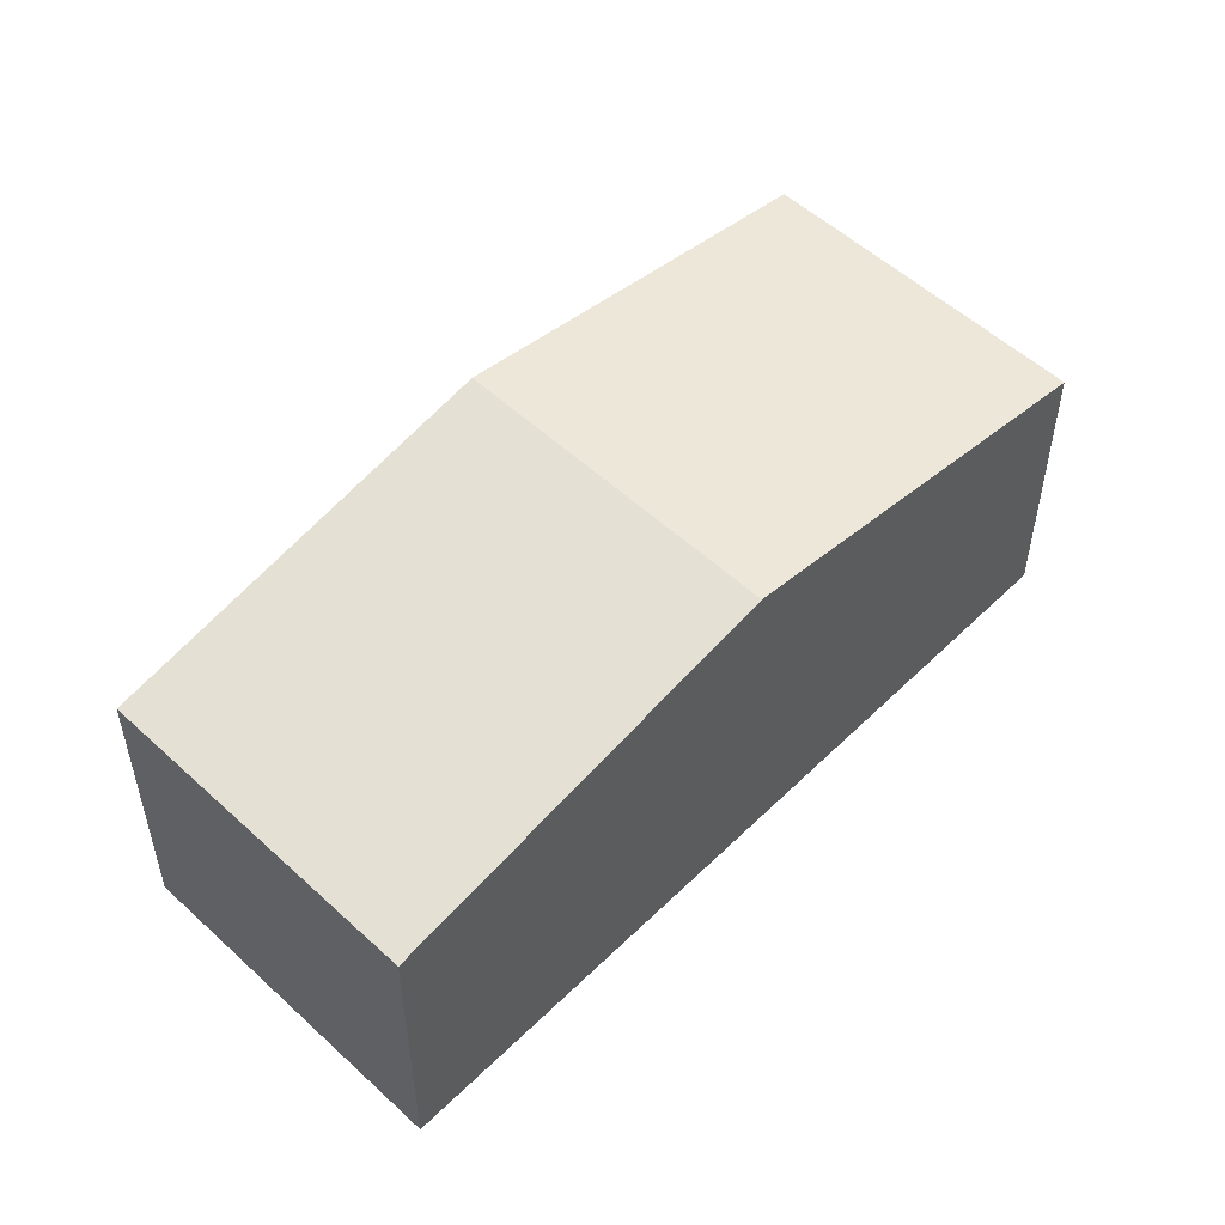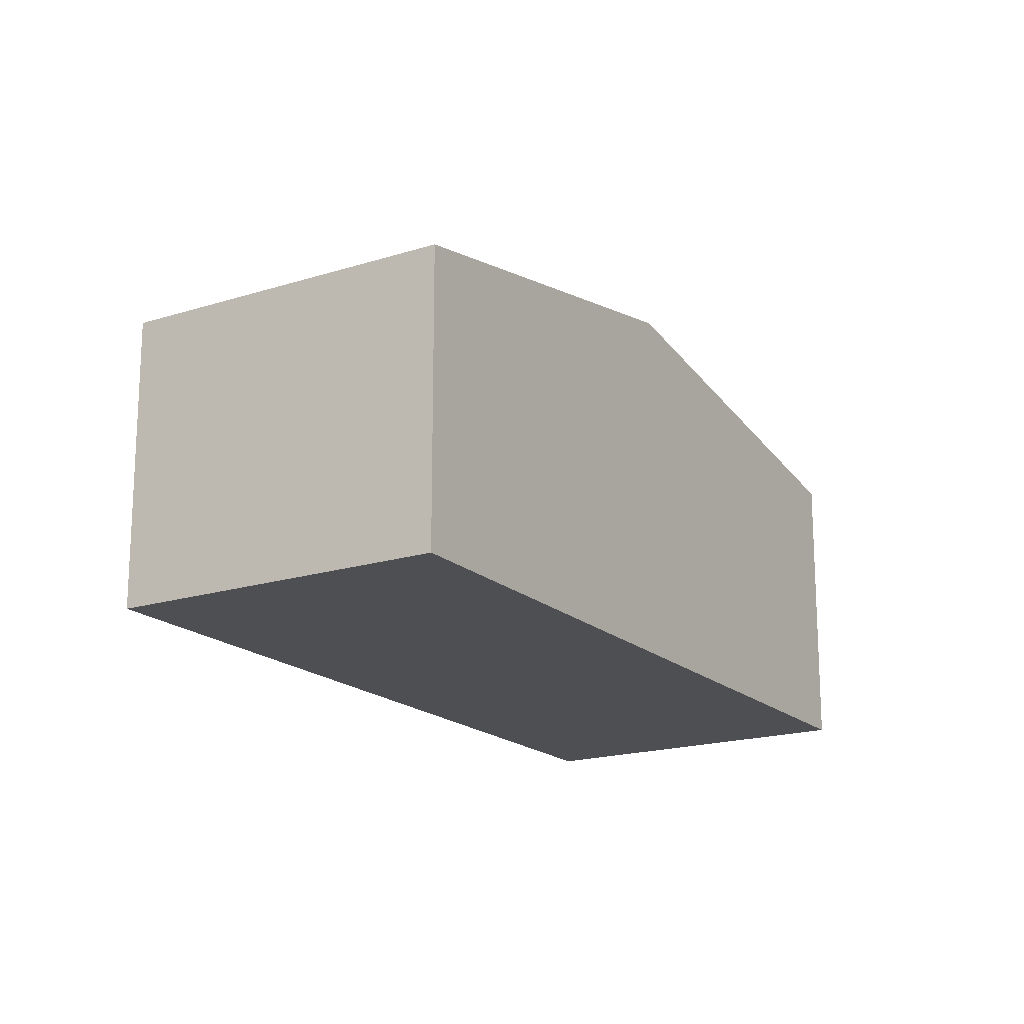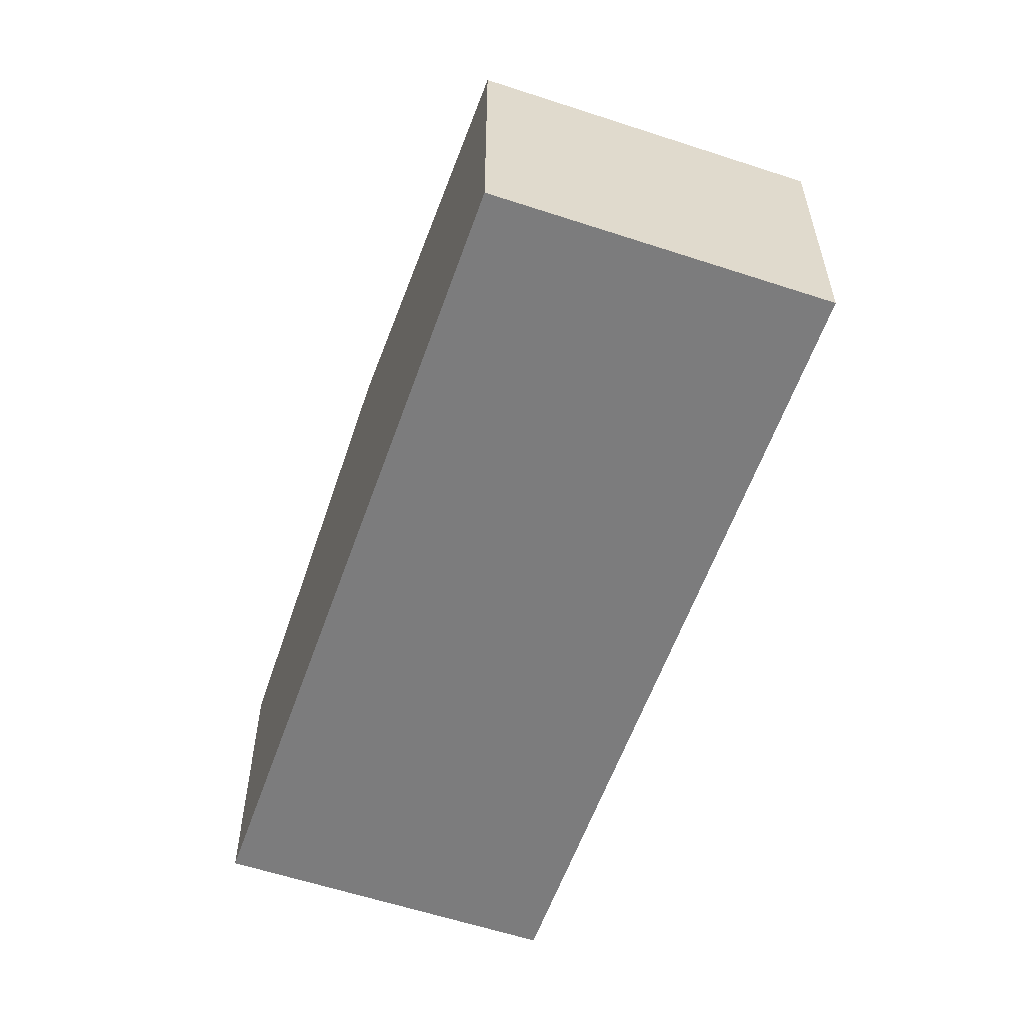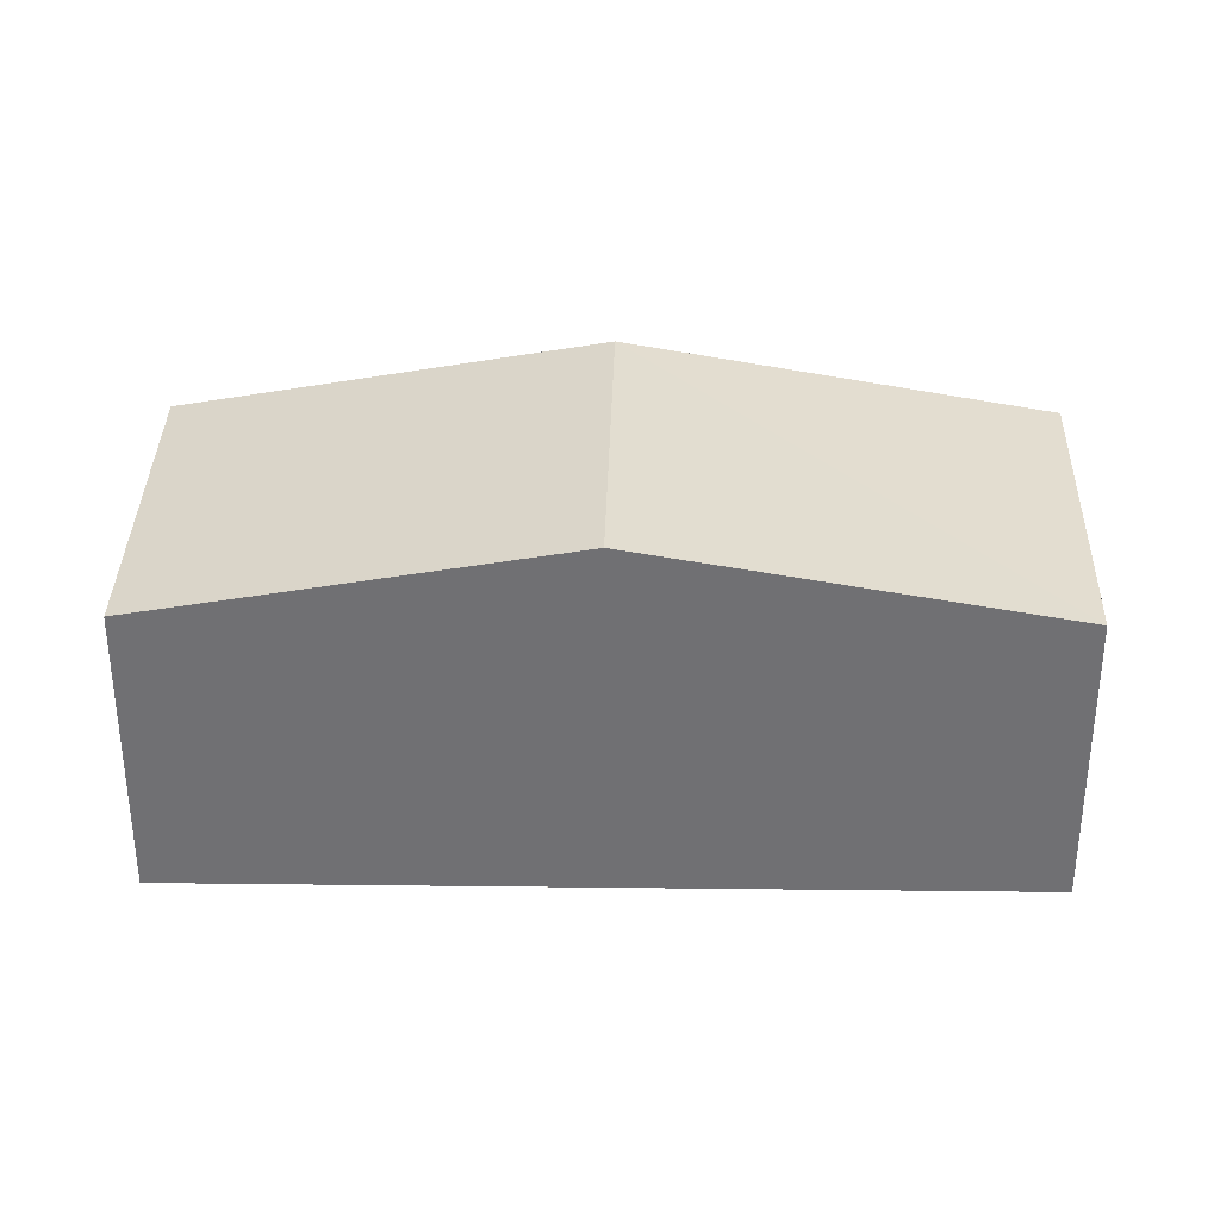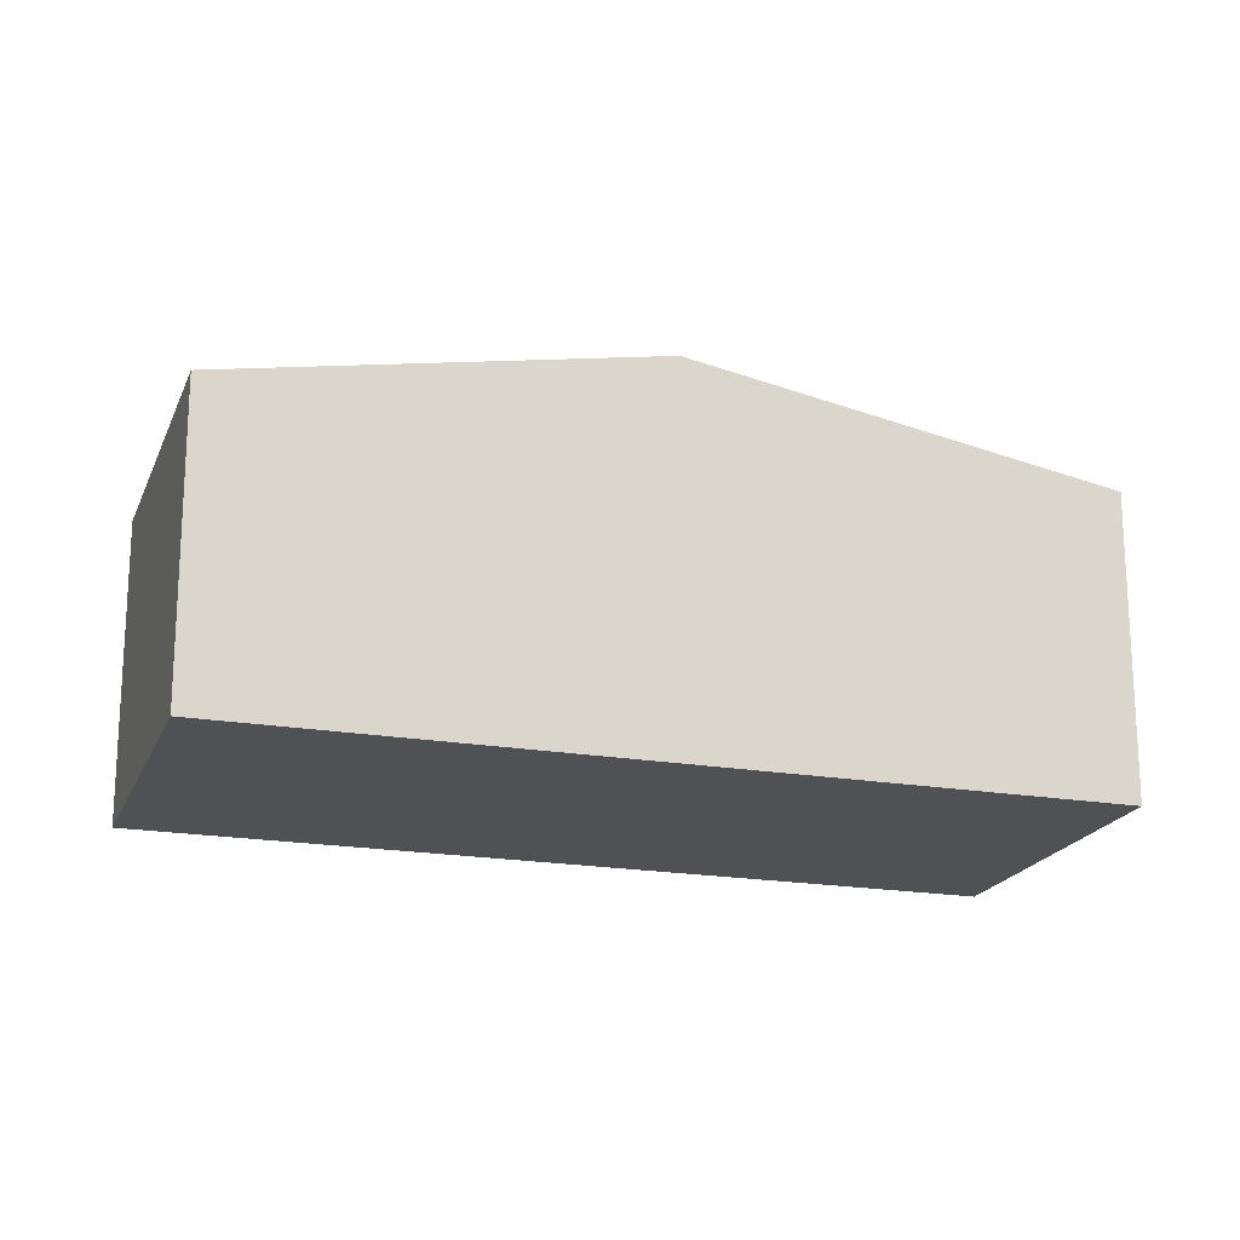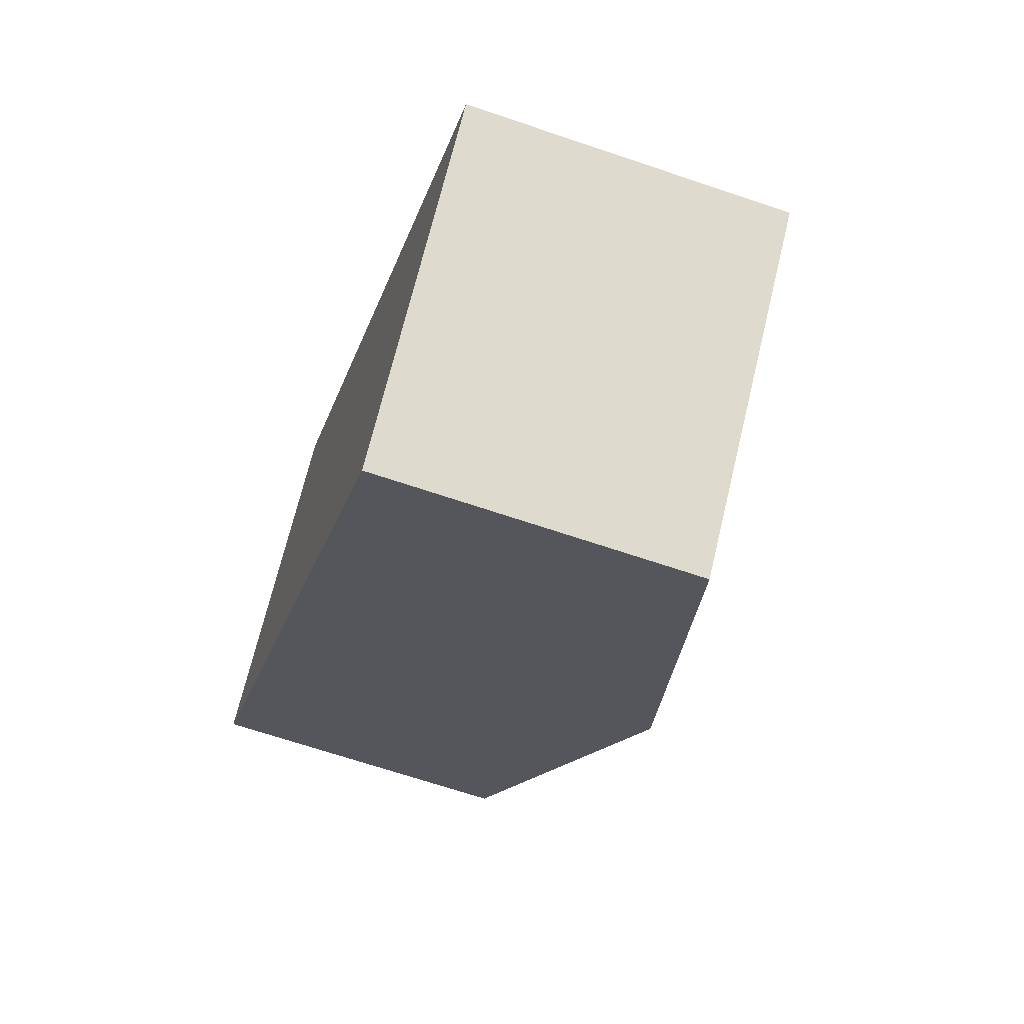
<metadata>
{"format":"obj","ext":"obj","renderer":"f3d","projection":"perspective","resolution":1024,"background":"white","views":[{"elev":53.7,"azim":179.6,"up":"+Y"},{"elev":-18.0,"azim":-13.0,"up":"+Y"},{"elev":-58.8,"azim":116.3,"up":"+Y"},{"elev":34.9,"azim":46.6,"up":"+Y"},{"elev":-19.5,"azim":27.7,"up":"+Y"},{"elev":-66.4,"azim":71.1,"up":"+Z"}]}
</metadata>
<code>
v  5.262 6.58 -5.399
v  14.92 5.258 -6.391
v  10.52 5.258 -10.79
v  9.666 6.58 -1
v  0 5.256 3.218e-16
v  4.415 5.26 4.384
v  4.415 -2.684e-16 4.384
v  0 0 0
v  9.666 6.123e-17 -1
v  14.92 3.913e-16 -6.391
v  10.52 6.608e-16 -10.79
v  5.262 3.306e-16 -5.399
g defaultobject
f 1 2 3
f 2 1 4
f 5 4 1
f 4 5 6
f 5 7 6
f 7 5 8
f 7 4 6
f 4 7 9
f 4 9 2
f 2 9 10
f 10 3 2
f 3 10 11
f 1 8 5
f 8 1 12
f 12 1 3
f 12 3 11
f 8 9 7
f 9 8 12
f 9 12 10
f 10 12 11

</code>
